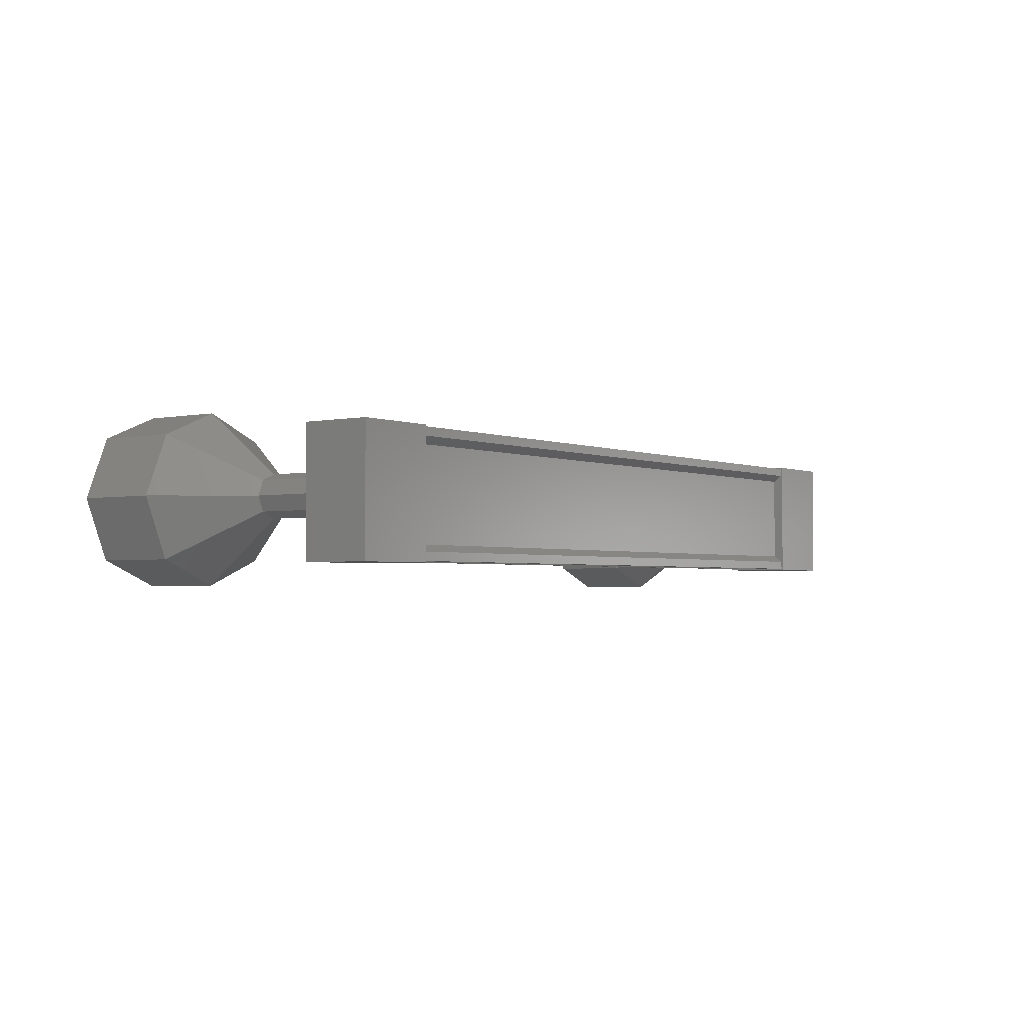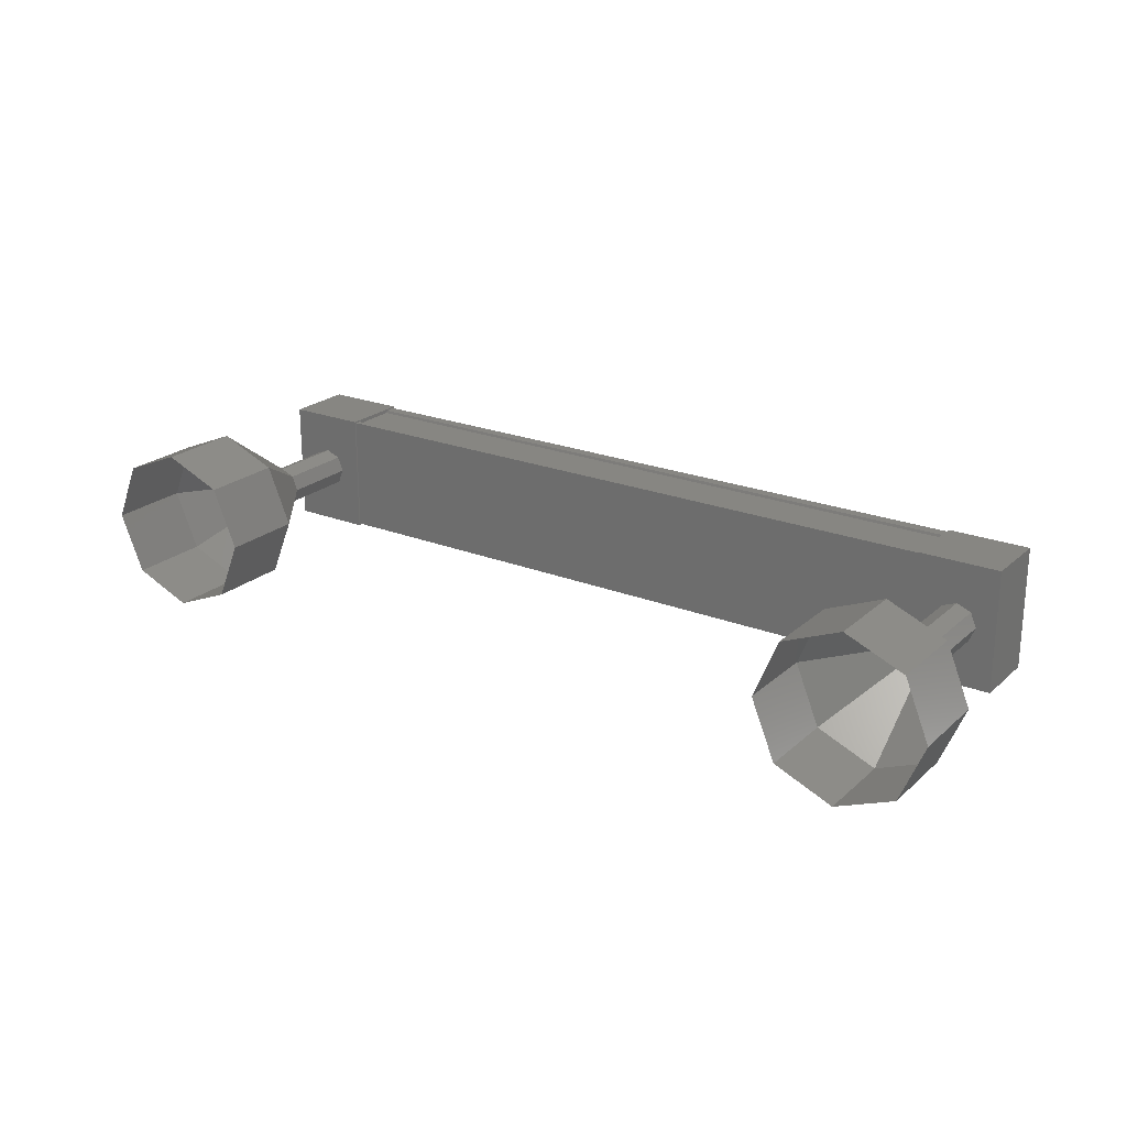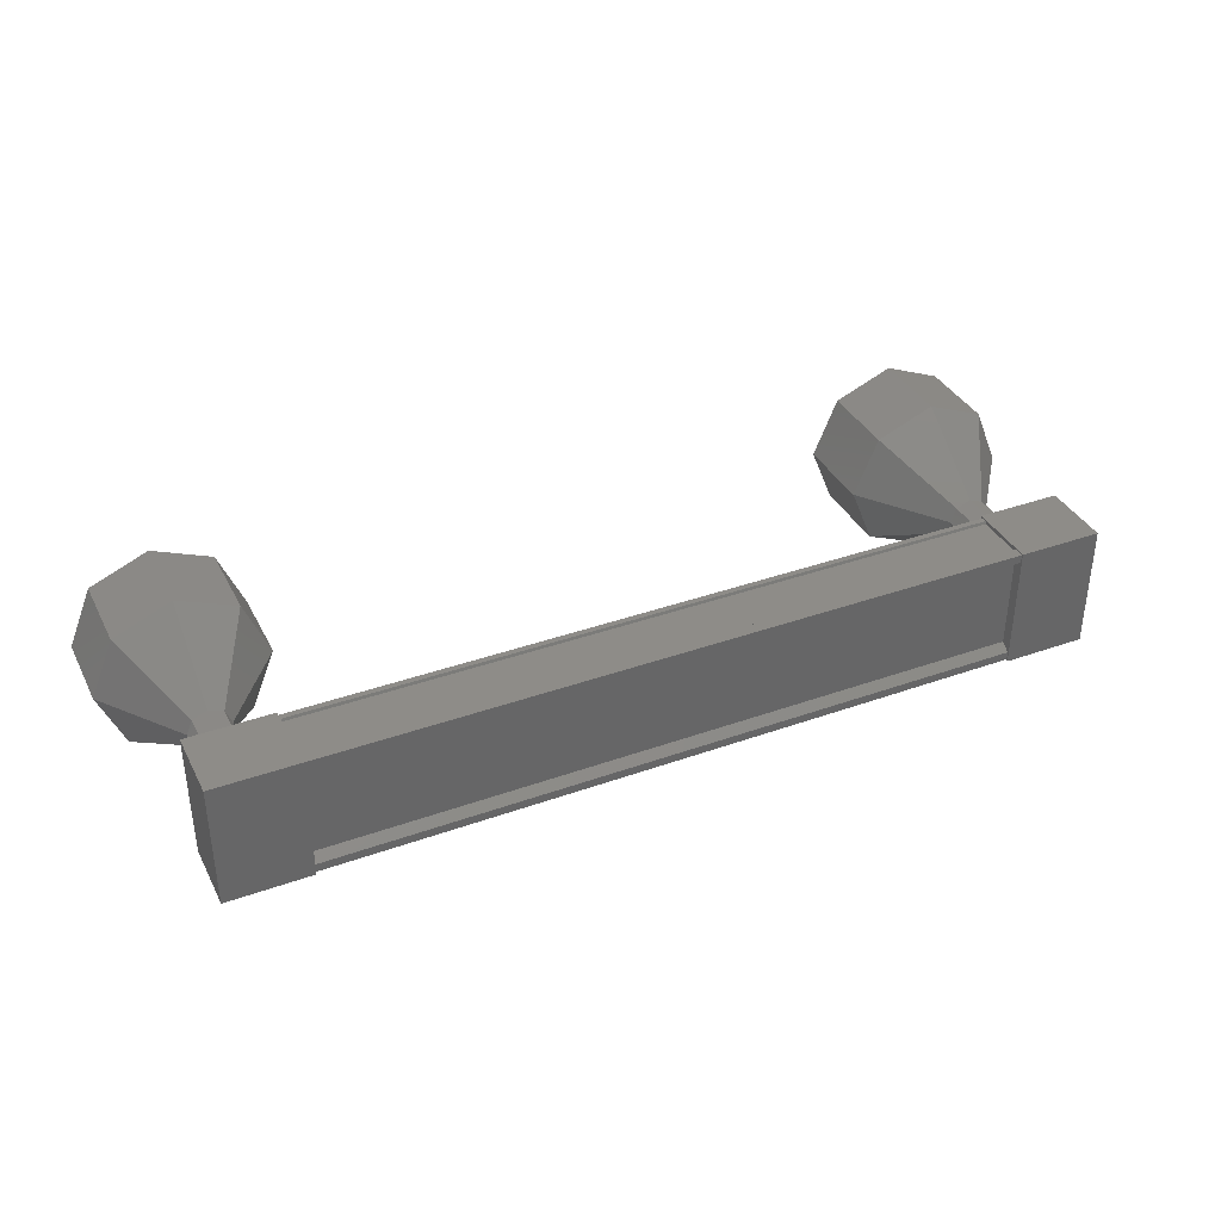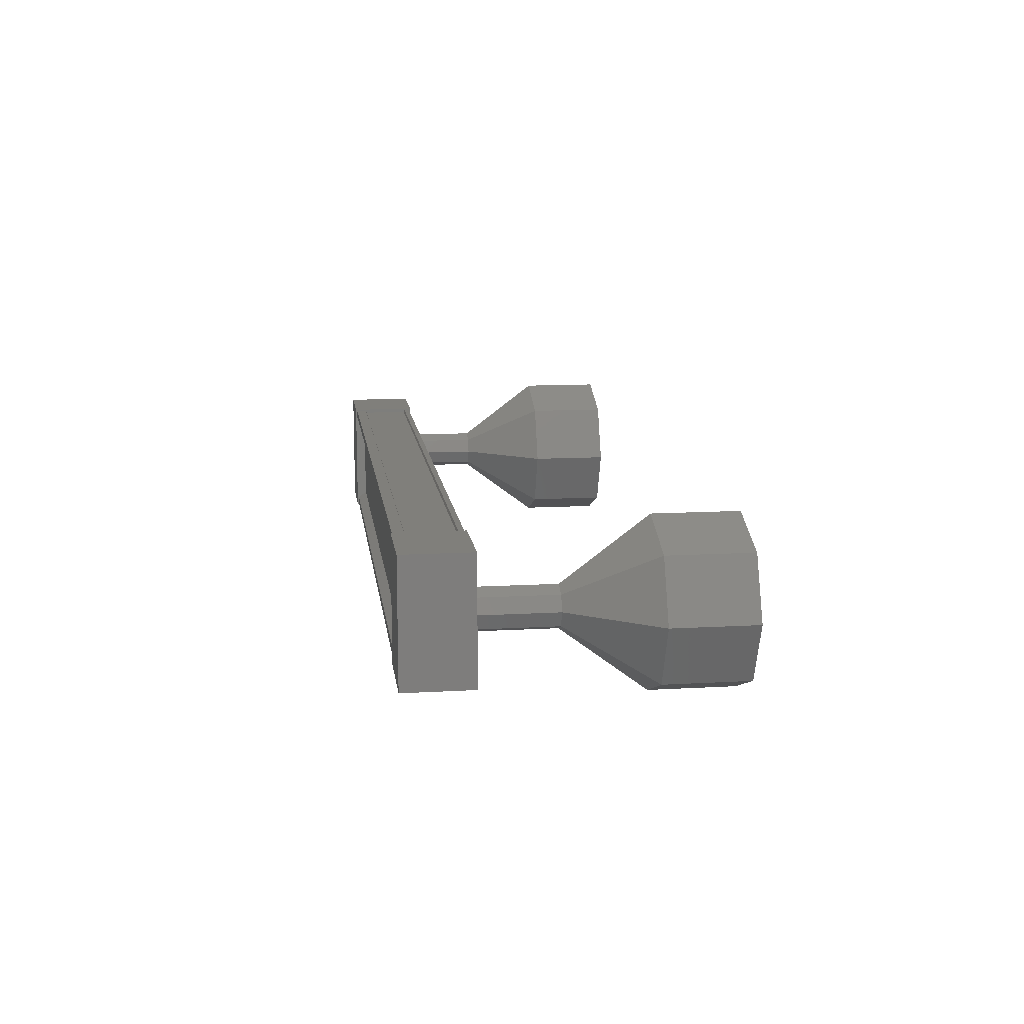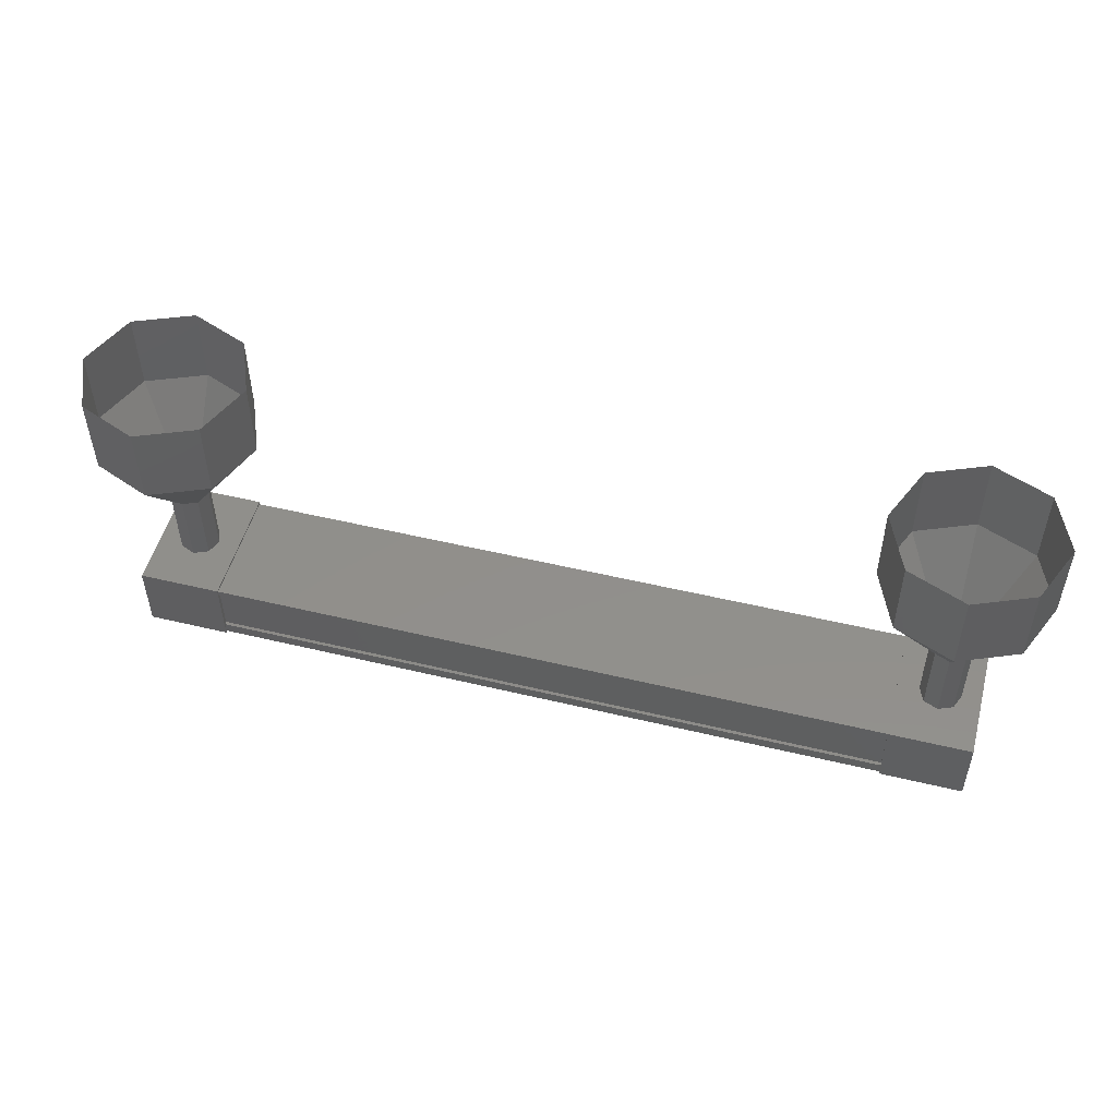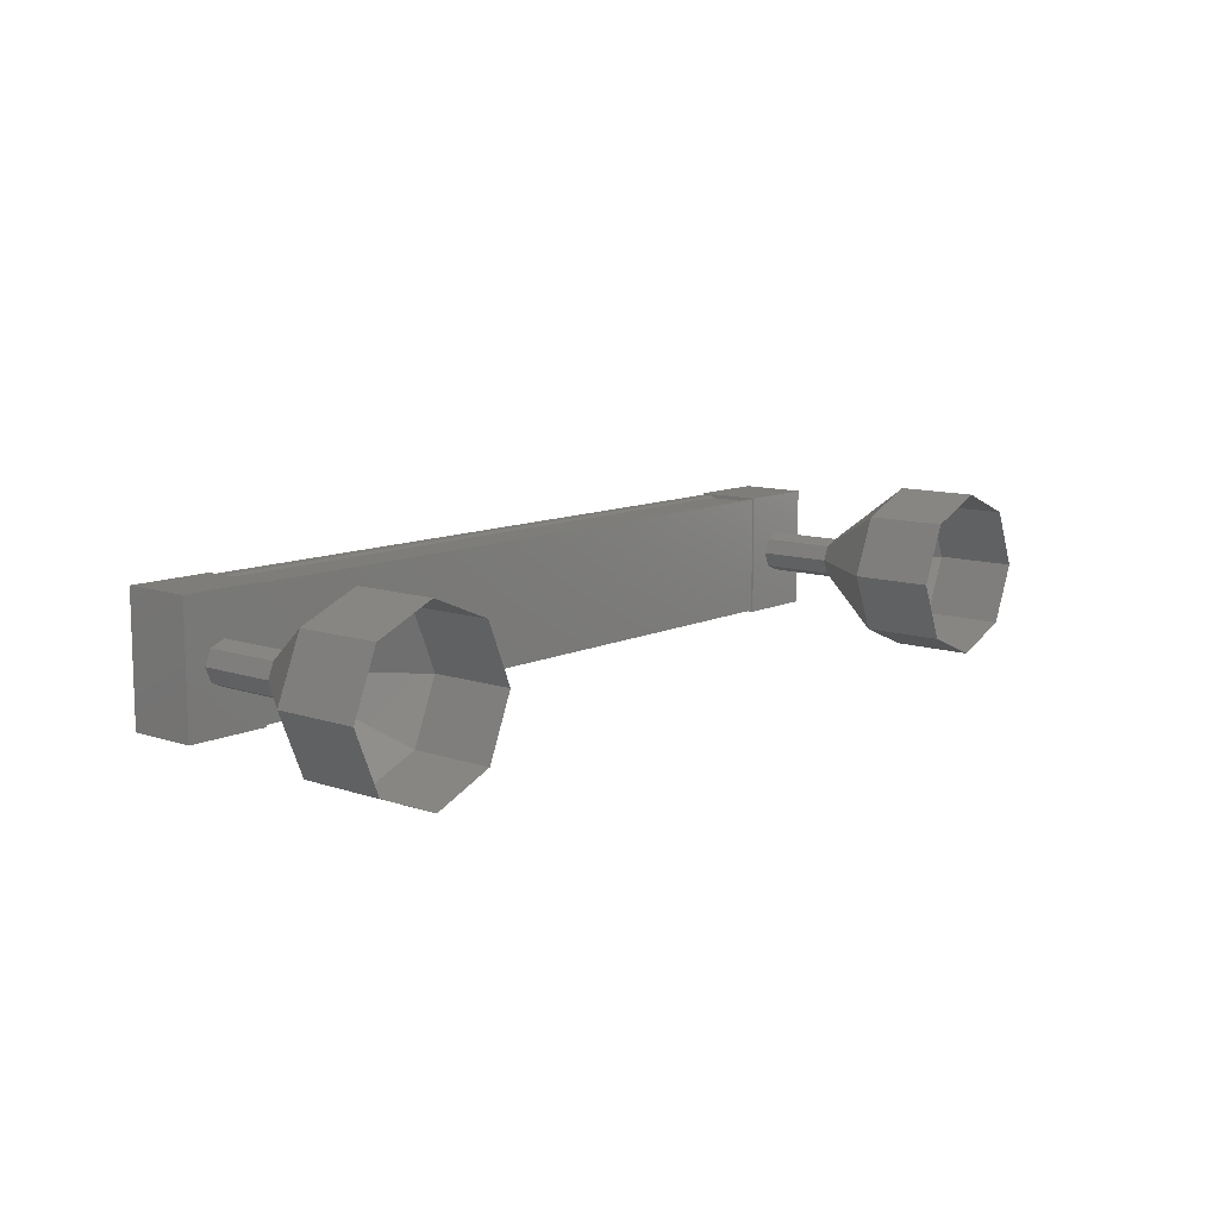
<metadata>
{"format":"stl","ext":"stl","renderer":"f3d","projection":"perspective","resolution":1024,"background":"white","views":[{"elev":-2.6,"azim":126.1,"up":"+Y"},{"elev":22.5,"azim":34.2,"up":"+Y"},{"elev":37.0,"azim":155.1,"up":"+Y"},{"elev":12.7,"azim":-97.7,"up":"+Y"},{"elev":51.0,"azim":14.8,"up":"+Z"},{"elev":10.6,"azim":-49.9,"up":"+Y"}]}
</metadata>
<code>
# stl→obj: 106 verts, 152 faces
v 59.47 1259 -36.32
v 59.47 1259 -36.43
v 68.72 1259 -36.41
v 68.72 1257 -36.3
v 68.72 1257 -36.41
v 59.47 1257 -36.43
v 68.71 1257 -35.68
v 59.47 1257 -35.7
v 68.71 1257 -35.69
v 59.47 1257 -35.71
v 59.47 1257 -36.29
v 68.72 1259 -36.3
v 59.47 1257 -36.32
v 59.47 1257 -36.3
v 68.72 1257 -36.28
v 68.72 1257 -36.26
v 69.25 1259 -36.43
v 69.25 1257 -35.59
v 69.25 1257 -36.43
v 68.25 1257 -36.43
v 68.25 1259 -36.43
v 68.25 1257 -35.59
v 68.25 1259 -35.59
v 69.25 1259 -35.59
v 59.93 1257 -36.45
v 59.93 1259 -36.45
v 59.93 1257 -35.61
v 59.93 1259 -35.61
v 58.93 1259 -35.61
v 58.93 1259 -36.45
v 58.93 1257 -36.45
v 58.93 1257 -35.61
v 59.47 1259 -36.3
v 68.72 1259 -36.28
v 59.47 1259 -36.29
v 68.72 1259 -36.26
v 59.47 1259 -35.71
v 68.71 1259 -35.69
v 59.47 1259 -35.7
v 68.71 1259 -35.68
v 59.46 1259 -35.63
v 68.71 1259 -35.61
v 59.46 1257 -35.63
v 68.71 1257 -35.61
v 58.41 1258 -33.67
v 58.41 1258 -32.67
v 58.7 1259 -33.67
v 58.7 1259 -32.67
v 59.41 1259 -33.67
v 59.41 1259 -32.67
v 60.12 1259 -33.67
v 60.11 1259 -32.67
v 60.41 1258 -33.67
v 60.41 1258 -32.67
v 60.12 1257 -33.67
v 60.11 1257 -32.67
v 59.41 1257 -33.67
v 59.41 1257 -32.67
v 58.7 1257 -33.67
v 58.7 1257 -32.67
v 68.94 1258 -34.64
v 69.01 1258 -35.64
v 69.01 1258 -34.64
v 68.94 1258 -35.64
v 68.76 1258 -35.64
v 68.76 1258 -34.64
v 68.59 1258 -35.64
v 68.59 1258 -34.64
v 68.51 1258 -35.64
v 68.51 1258 -34.64
v 69.46 1257 -32.65
v 69.76 1258 -33.64
v 69.76 1258 -32.64
v 69.47 1259 -33.65
v 69.46 1259 -32.65
v 68.76 1259 -33.65
v 68.76 1259 -32.65
v 68.05 1259 -33.65
v 68.05 1259 -32.65
v 67.76 1258 -33.65
v 67.76 1258 -32.65
v 68.05 1257 -33.65
v 68.05 1257 -32.65
v 68.76 1257 -33.65
v 68.76 1257 -32.65
v 69.47 1257 -33.65
v 69.01 1258 -34.65
v 68.94 1258 -34.65
v 68.76 1258 -34.65
v 68.59 1258 -34.65
v 68.51 1258 -34.65
v 59.16 1258 -35.66
v 59.16 1258 -34.66
v 59.24 1258 -35.66
v 59.24 1258 -34.66
v 59.41 1258 -35.66
v 59.41 1258 -34.66
v 59.59 1258 -35.66
v 59.59 1258 -34.66
v 59.66 1258 -35.66
v 59.66 1258 -34.66
v 59.24 1258 -34.67
v 59.16 1258 -34.67
v 59.41 1258 -34.67
v 59.59 1258 -34.67
v 59.66 1258 -34.67
f 1 2 3
f 3 2 3
f 4 5 6
f 6 5 5
f 5 6 6
f 7 8 9
f 9 8 10
f 10 11 9
f 3 12 1
f 1 12 4
f 4 13 1
f 6 13 4
f 6 5 14
f 14 5 15
f 15 11 14
f 16 11 15
f 9 11 16
f 17 18 19
f 19 18 20
f 20 21 19
f 22 21 20
f 23 21 22
f 22 18 23
f 23 18 24
f 24 18 17
f 17 21 24
f 19 21 17
f 25 26 27
f 27 26 28
f 28 29 27
f 26 29 28
f 30 29 26
f 26 31 30
f 30 31 29
f 29 31 32
f 32 27 29
f 31 27 32
f 25 27 31
f 31 26 25
f 2 2 3
f 3 2 33
f 33 34 3
f 35 34 33
f 36 34 35
f 35 37 36
f 36 37 38
f 38 37 39
f 39 40 38
f 41 40 39
f 42 40 41
f 41 43 42
f 42 43 44
f 44 43 7
f 22 20 18
f 21 23 24
f 43 8 7
f 45 46 47
f 47 46 48
f 48 49 47
f 50 49 48
f 51 49 50
f 50 52 51
f 51 52 53
f 53 52 54
f 54 55 53
f 56 55 54
f 57 55 56
f 56 58 57
f 57 58 59
f 59 58 60
f 60 45 59
f 46 45 60
f 61 62 63
f 63 62 64
f 64 61 63
f 65 61 64
f 66 61 65
f 65 67 66
f 66 67 68
f 68 67 69
f 69 70 68
f 67 70 69
f 68 70 67
f 67 65 68
f 68 65 66
f 66 65 64
f 64 61 66
f 62 61 64
f 71 72 73
f 73 72 74
f 74 75 73
f 76 75 74
f 77 75 76
f 76 78 77
f 77 78 79
f 79 78 80
f 80 81 79
f 82 81 80
f 83 81 82
f 82 84 83
f 83 84 85
f 85 84 86
f 86 71 85
f 72 71 86
f 86 87 72
f 72 87 88
f 88 74 72
f 89 74 88
f 76 74 89
f 89 90 76
f 76 90 78
f 78 90 91
f 91 80 78
f 90 80 91
f 82 80 90
f 90 89 82
f 82 89 84
f 84 89 88
f 88 86 84
f 87 86 88
f 92 93 94
f 94 93 95
f 95 96 94
f 97 96 95
f 98 96 97
f 97 99 98
f 98 99 100
f 100 99 101
f 101 98 100
f 99 98 101
f 96 98 99
f 99 97 96
f 96 97 94
f 94 97 95
f 95 92 94
f 93 92 95
f 102 59 103
f 103 59 45
f 45 102 103
f 47 102 45
f 104 102 47
f 47 49 104
f 104 49 105
f 105 49 51
f 51 106 105
f 53 106 51
f 105 106 53
f 53 55 105
f 105 55 104
f 104 55 57
f 57 102 104
f 59 102 57

</code>
